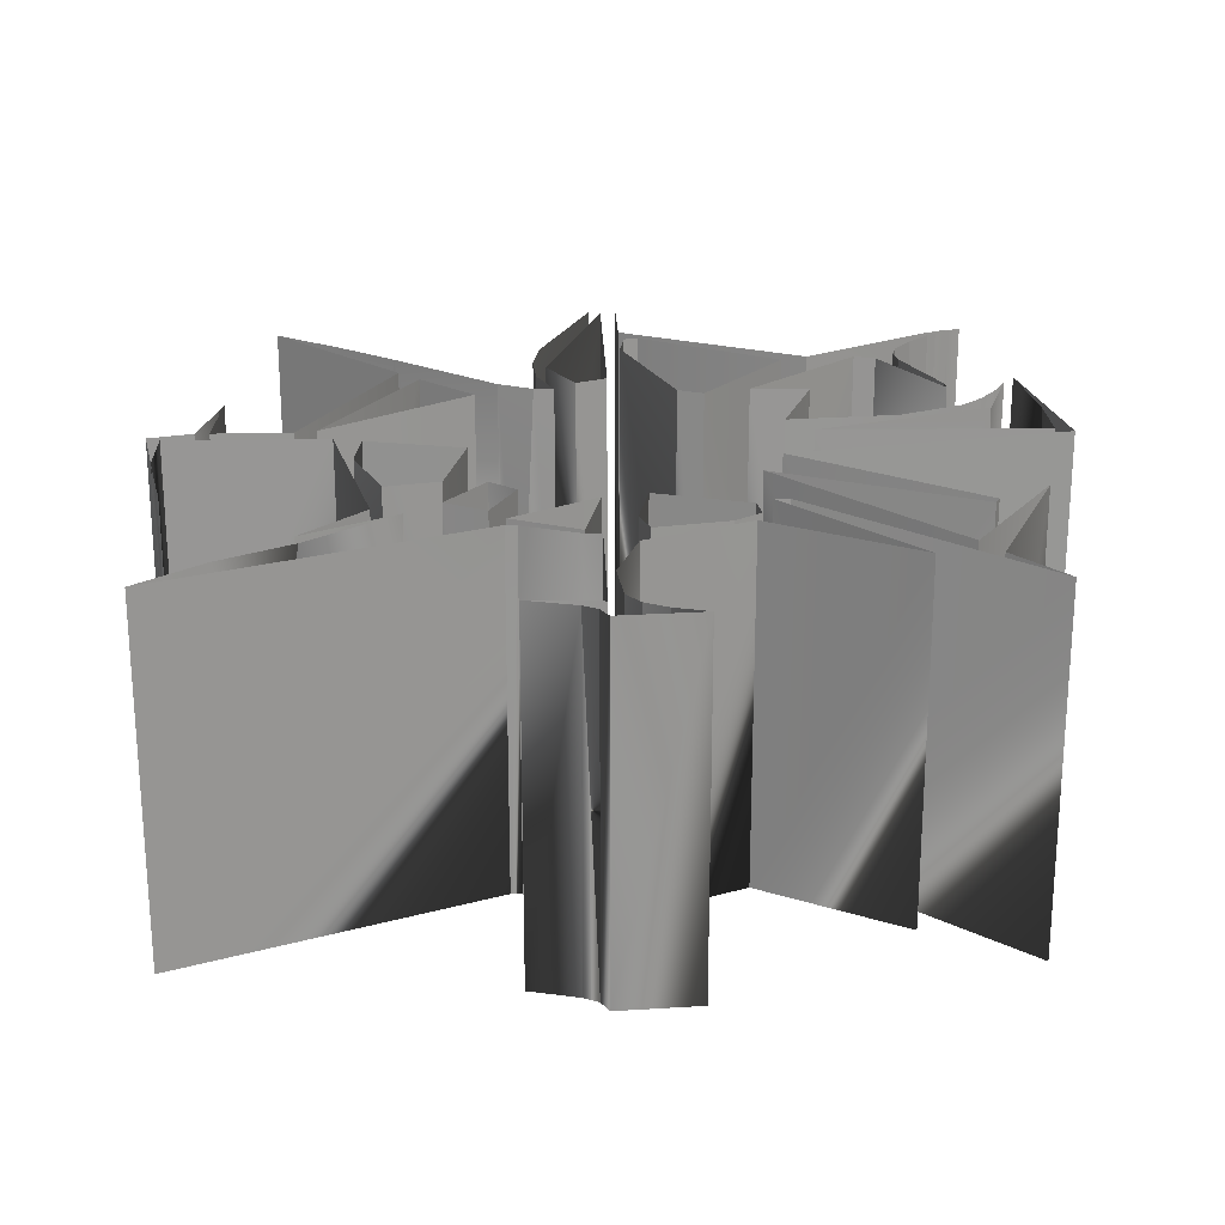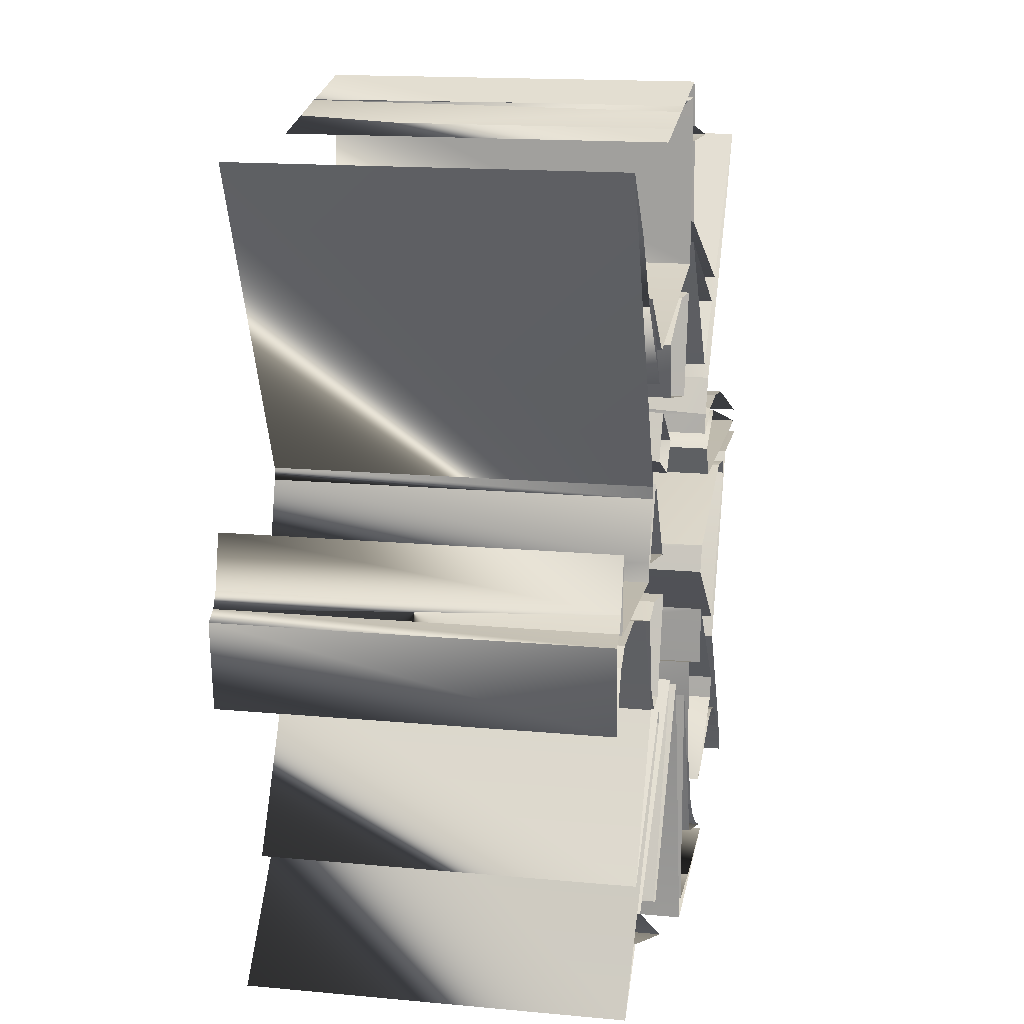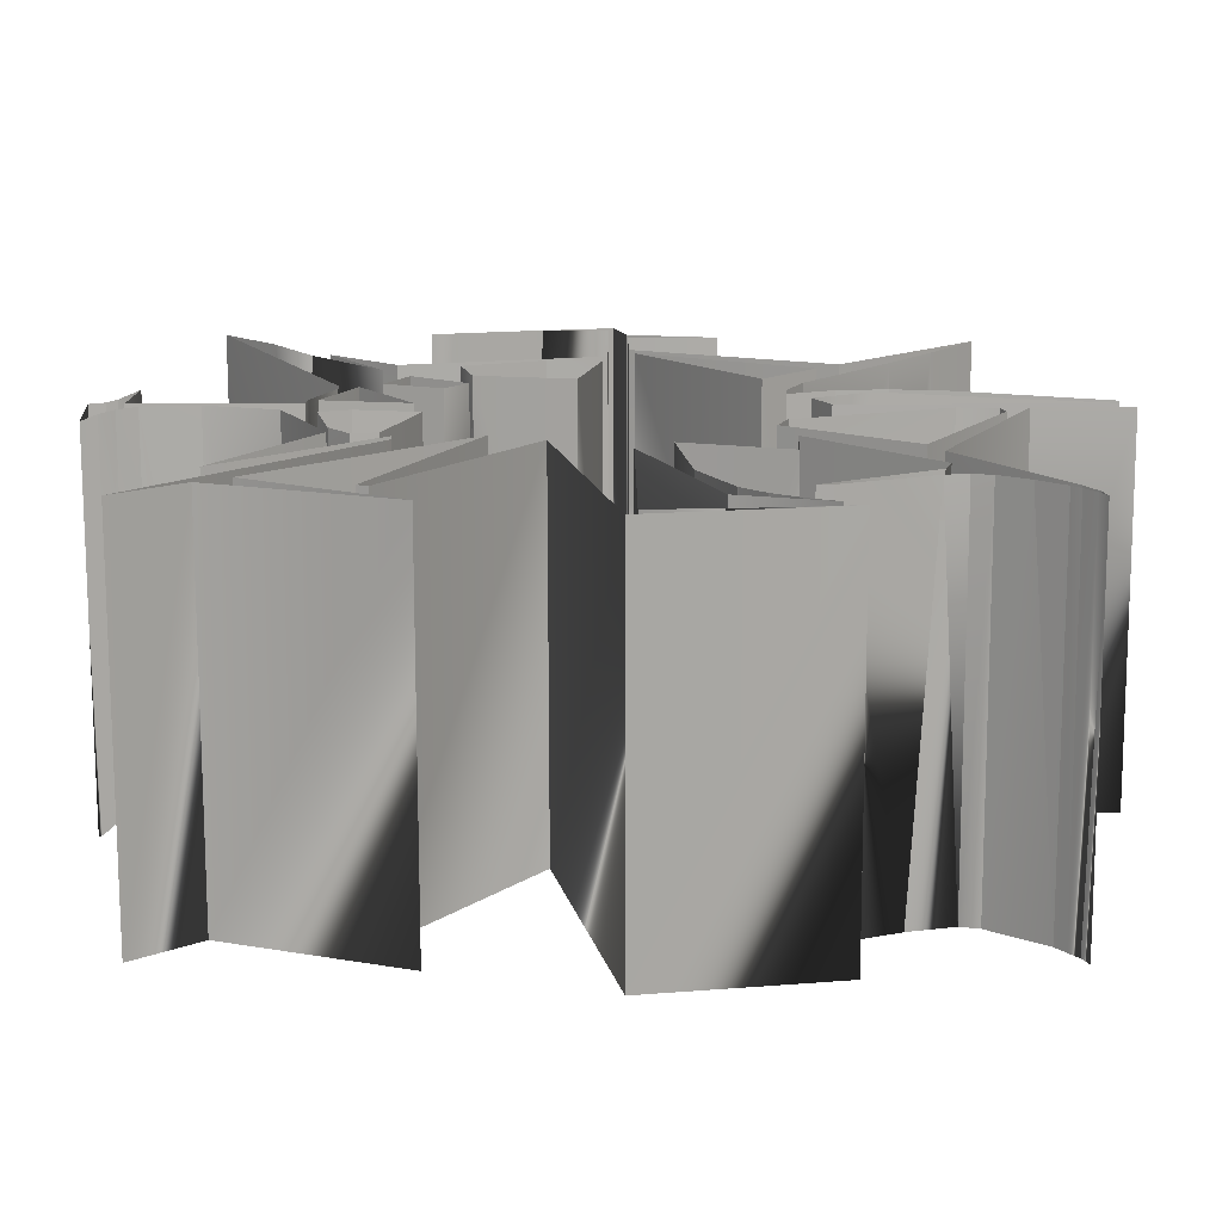
<metadata>
{"format":"obj","ext":"obj","renderer":"f3d","projection":"perspective","resolution":1024,"background":"white","views":[{"elev":22.3,"azim":-91.0,"up":"+Z"},{"elev":15.3,"azim":-78.6,"up":"+Y"},{"elev":-76.0,"azim":0.1,"up":"+Y"}]}
</metadata>
<code>
g 2
v 0.01719 0.006508 0.03149
v 0.01719 0.006508 1.002e-05
v 0.02136 0.006844 0.03149
v 0.02957 -0.03003 2.913e-06
v 0.0275 -0.0281 0.0315
v 0.02957 -0.03003 0.0315
v 0.02517 -0.02648 5.152e-06
v 0.0275 -0.0281 0.0315
v 0.02517 -0.02648 0.03149
v -0.03775 0.001553 0.0315
v -0.03775 0.001553 1.834e-06
v -0.03706 0.002837 0.0315
v 0.01986 -0.02711 6.109e-06
v 0.02182 -0.02637 0.03149
v 0.02363 -0.02607 5.643e-06
v 0.01986 -0.02711 6.109e-06
v 0.01444 -0.02952 0.03149
v 0.01444 -0.02952 6.08e-06
v -0.03706 0.002837 2.552e-06
v -0.03706 0.002837 0.0315
v -0.03775 0.001553 1.834e-06
v -0.03598 0.007166 3.344e-06
v -0.03598 0.007166 0.0315
v -0.03706 0.002837 2.552e-06
v -0.03043 0.000268 0.03149
v -0.03043 0.000268 6.671e-06
v -0.03503 -0.0002514 0.0315
v 0.01007 -0.03218 0.03149
v 0.01004 -0.03216 5.351e-06
v 0.01219 -0.03365 0.0315
v 0.008188 -0.03027 0.03149
v 0.006675 -0.02779 7.406e-06
v 0.005524 -0.02453 0.03149
v 0.008188 -0.03027 0.03149
v 0.005524 -0.02453 8.473e-06
v -0.03503 -0.0002514 4.223e-06
v -0.03503 -0.0002514 0.0315
v -0.03043 0.000268 6.671e-06
v -0.03654 -0.001488 3.05e-06
v -0.03503 -0.0002514 0.0315
v -0.03654 -0.001488 0.0315
v -0.03753 -0.003413 2.06e-06
v -0.03654 -0.001488 0.0315
v -0.03753 -0.003413 0.0315
v -0.03806 -0.006097 1.378e-06
v -0.03753 -0.003413 0.0315
v -0.03833 -0.006369 0.0315
v -0.03833 -0.006369 1.035e-06
v -0.03833 -0.006369 0.0315
v -0.02646 0.02653 4.8e-06
v -0.02822 0.02975 0.0315
v -0.02822 0.02975 3.363e-06
v -0.02646 0.02653 4.8e-06
v -0.0245 0.02375 0.03149
v -0.03304 0.03517 0.0315
v -0.02822 0.02975 3.363e-06
v -0.03304 0.03517 7.574e-07
v -0.01817 0.01634 8.854e-06
v -0.0245 0.02375 0.03149
v -0.01817 0.01634 0.03149
v -0.00588 0.03732 0.0315
v -0.006923 0.03721 1.976e-06
v -0.00826 0.03698 0.0315
v -0.0001864 0.03743 0.0315
v -0.00588 0.03732 0.0315
v -0.0001864 0.03743 1.841e-06
v 0.007444 -0.03263 5.286e-06
v 0.007444 -0.03263 0.03149
v 0.009953 -0.03317 4.823e-06
v 0.0146 -0.03488 0.0315
v 0.009953 -0.03317 4.823e-06
v 0.0146 -0.03488 3.375e-06
v 0.03129 -0.03189 0.0315
v 0.03153 -0.03329 1.488e-06
v 0.03153 -0.03329 0.0315
v 0.03129 -0.03189 0.0315
v 0.03042 -0.03001 2.682e-06
v 0.03033 -0.02986 0.0315
v 0.03042 -0.03001 2.682e-06
v 0.02285 -0.0181 0.03149
v 0.03033 -0.02986 0.0315
v 0.02285 -0.0181 7.621e-06
v 0.03106 -0.03216 1.907e-06
v 0.03153 -0.03329 0.0315
v 0.03153 -0.03329 1.488e-06
v 0.03106 -0.03216 1.907e-06
v 0.03103 -0.03212 0.0315
v 0.03032 -0.0311 2.395e-06
v 0.03023 -0.03085 0.0315
v 0.02957 -0.03003 0.0315
v 0.03023 -0.03085 0.0315
v 0.02957 -0.03003 2.913e-06
v 0.02363 -0.02607 0.03149
v 0.02363 -0.02607 5.643e-06
v 0.02182 -0.02637 0.03149
v -0.001137 0.02111 9.43e-06
v -0.0006837 0.0207 0.03149
v -0.0006837 0.0207 9.521e-06
v -0.01088 0.01362 1.019e-05
v -0.01088 0.01362 0.03149
v -0.01172 0.01536 9.873e-06
v -0.01203 0.01836 0.03149
v -0.01172 0.01536 9.873e-06
v -0.01203 0.01836 9.362e-06
v 0.01004 -0.03216 5.351e-06
v 0.01007 -0.03218 0.03149
v 0.008188 -0.03027 0.03149
v 0.001538 0.02654 0.03149
v 0.01841 0.01882 8.396e-06
v 0.01841 0.01882 0.03149
v 0.001538 0.02654 7.994e-06
v -0.02733 -0.02325 0.03149
v -0.02012 -0.01066 9.188e-06
v -0.02012 -0.01066 0.03149
v -0.02733 -0.02325 5.379e-06
v 0.02285 -0.0181 7.621e-06
v 0.03103 -0.001088 0.03149
v 0.03103 -0.001088 6.408e-06
v 0.02285 -0.0181 0.03149
v -0.0002249 0.02313 8.966e-06
v -0.01716 0.01891 0.03149
v -0.01716 0.01891 8.588e-06
v -0.0002249 0.02313 0.03149
v -0.004439 -0.01382 1.058e-05
v 0.0008822 -0.03867 0.0315
v 0.0008822 -0.03867 -3.425e-13
v -0.004439 -0.01382 0.03149
v -0.03629 0.0009401 0.0315
v -0.02278 0.001093 9.092e-06
v -0.02278 0.001093 0.03149
v -0.03629 0.0009401 3.264e-06
v -0.01533 -0.01353 9.681e-06
v -0.03228 -0.03268 0.0315
v -0.03228 -0.03268 1.486e-06
v -0.01533 -0.01353 0.03149
v 0.01491 0.009891 1.012e-05
v 0.02252 0.0195 0.03149
v 0.02252 0.0195 7.446e-06
v 0.01491 0.009891 0.03149
v 0.02644 0.02477 0.03149
v 0.02252 0.0195 7.446e-06
v 0.02644 0.02477 5.276e-06
v 0.0228 -0.02241 0.03149
v 0.01317 -0.01228 1.01e-05
v 0.01317 -0.01228 0.03149
v 0.0228 -0.02241 6.776e-06
v 0.001393 0.03479 4.176e-06
v 0.0002525 0.03867 0.0315
v 0.0002525 0.03867 2.741e-12
v 0.001393 0.03479 0.0315
v 0.03051 0.03086 2.417e-06
v 0.01841 0.01882 0.03149
v 0.01841 0.01882 8.396e-06
v 0.03051 0.03086 0.0315
v -0.008642 -0.01195 0.03149
v -0.02473 -0.0268 5.168e-06
v -0.02473 -0.0268 0.03149
v -0.008642 -0.01195 1.057e-05
v -0.02718 -0.0284 4.059e-06
v -0.01247 -0.03427 0.0315
v -0.01247 -0.03427 3.969e-06
v -0.02718 -0.0284 0.0315
v -0.01541 0.03532 0.0315
v 0.0002525 0.03867 2.741e-12
v 0.0002525 0.03867 0.0315
v -0.01541 0.03532 2.997e-06
v -0.03304 0.03517 7.574e-07
v -0.02086 0.008532 0.03149
v -0.02086 0.008532 9.216e-06
v -0.03304 0.03517 0.0315
v 0.01491 0.009891 0.03149
v 0.01392 0.008229 1.038e-05
v 0.01347 0.006709 0.03149
v 0.01491 0.009891 1.012e-05
v 0.001621 -0.01694 0.03149
v 0.001694 -0.03712 2.189e-06
v 0.001694 -0.03712 0.0315
v 0.001621 -0.01694 1.021e-05
v 0.02906 -0.002832 7.182e-06
v 0.02187 -0.01572 0.03149
v 0.02187 -0.01572 8.222e-06
v 0.02906 -0.002832 0.03149
v 0.01287 -0.005886 1.064e-05
v 0.0255 -0.001143 0.03149
v 0.0255 -0.001143 8.38e-06
v 0.01287 -0.005886 0.03149
v -0.0156 -0.02977 5.833e-06
v -0.004439 -0.01382 0.03149
v -0.004439 -0.01382 1.058e-05
v -0.0156 -0.02977 0.03149
v -0.01644 -0.02938 5.869e-06
v -0.0156 -0.02977 0.03149
v -0.01644 -0.02938 0.03149
v 0.03779 0.0005294 1.796e-06
v 0.01648 0.000196 0.03149
v 0.01648 0.000196 1.031e-05
v 0.03779 0.0005294 0.0315
v 0.01986 0.005672 9.592e-06
v 0.03779 0.0005294 0.0315
v 0.03779 0.0005294 1.796e-06
v 0.01986 0.005672 0.03149
v 0.01515 0.002993 1.047e-05
v 0.01986 0.005672 9.592e-06
v 0.01515 0.002993 0.03149
v -0.03833 -0.006369 0.0315
v -0.03899 0.0008547 -3.425e-13
v -0.03899 0.0008547 0.0315
v -0.03833 -0.006369 1.035e-06
v -0.0002249 0.02313 0.03149
v -0.0001864 0.03743 1.841e-06
v -0.0001864 0.03743 0.0315
v -0.0002249 0.02313 8.966e-06
v 0.00911 0.03323 0.0315
v 0.001424 0.03353 4.988e-06
v 0.001424 0.03353 0.0315
v 0.00911 0.03323 4.853e-06
v -0.002586 0.01195 1.085e-05
v -0.01088 0.01362 0.03149
v -0.01088 0.01362 1.019e-05
v -0.002586 0.01195 0.03149
v -0.0006837 0.0207 9.521e-06
v -0.002586 0.01195 0.03149
v -0.0006837 0.0207 0.03149
v -0.0006837 0.0207 0.03149
v -0.005218 0.02107 9.333e-06
v -0.005218 0.02107 0.03149
v -0.001137 0.02111 9.43e-06
v -0.01203 0.01836 9.362e-06
v -0.005218 0.02107 0.03149
v -0.01203 0.01836 0.03149
v 0.02644 0.02477 0.03149
v 0.03051 0.03086 2.417e-06
v 0.02644 0.02477 5.276e-06
v 0.03051 0.03086 0.0315
v -0.008642 -0.01195 1.057e-05
v -0.01644 -0.02938 0.03149
v -0.01644 -0.02938 5.869e-06
v -0.008642 -0.01195 0.03149
v 0.007444 -0.03263 0.03149
v 0.001621 -0.01694 1.021e-05
v 0.001621 -0.01694 0.03149
v 0.007444 -0.03263 5.286e-06
v -0.01381 -0.002611 1.065e-05
v -0.0163 -0.01083 0.03149
v -0.0163 -0.01083 9.834e-06
v -0.01381 -0.002611 0.03149
v -0.02019 -0.008883 9.326e-06
v -0.02156 -0.002532 0.03149
v -0.02156 -0.002532 9.349e-06
v -0.02019 -0.008883 0.03149
v -0.01538 -0.0122 0.03149
v -0.02733 -0.02325 5.379e-06
v -0.02733 -0.02325 0.03149
v -0.01538 -0.0122 9.827e-06
v 0.002004 0.02468 8.543e-06
v 0.01645 0.01687 0.03149
v 0.01645 0.01687 9.049e-06
v 0.002004 0.02468 0.03149
v 0.01184 0.0118 1.03e-05
v 0.002004 0.02468 0.03149
v 0.002004 0.02468 8.543e-06
v 0.01184 0.0118 0.03149
v 0.01614 -0.03593 0.0315
v 0.0008822 -0.03867 -3.425e-13
v 0.0008822 -0.03867 0.0315
v 0.01614 -0.03593 2.499e-06
v -0.03043 0.000268 6.671e-06
v -0.03043 0.000268 0.03149
v -0.02435 -0.001599 8.692e-06
v -0.02435 -0.001599 0.03149
v 0.004427 -0.01472 1.047e-05
v 0.01295 -0.01754 0.03149
v 0.01295 -0.01754 9.403e-06
v 0.004427 -0.01472 0.03149
v 0.001694 -0.03712 0.0315
v 0.004589 -0.03716 2.095e-06
v 0.007117 -0.03699 0.0315
v 0.001694 -0.03712 2.189e-06
v 0.03103 -0.001088 6.408e-06
v 0.03899 -0.0009096 0.0315
v 0.03899 -0.0009096 0
v 0.03103 -0.001088 0.03149
v -0.01247 -0.03427 3.969e-06
v -0.02473 -0.0268 0.03149
v -0.02473 -0.0268 5.168e-06
v -0.01247 -0.03427 0.0315
v 0.01192 -0.008218 0.03149
v 0.02187 -0.01572 8.222e-06
v 0.02187 -0.01572 0.03149
v 0.01192 -0.008218 1.061e-05
v -0.02012 -0.01066 0.03149
v -0.02435 -0.001599 8.692e-06
v -0.02435 -0.001599 0.03149
v -0.02012 -0.01066 9.188e-06
v -0.02307 0.02417 0.03149
v -0.02299 0.02432 6.267e-06
v -0.01716 0.01891 0.03149
v -0.01716 0.01891 8.588e-06
v 0.02218 -0.02433 6.445e-06
v 0.01322 -0.02962 0.03149
v 0.01322 -0.02962 6.182e-06
v 0.02218 -0.02433 0.03149
v 0.01614 -0.03593 2.499e-06
v 0.007117 -0.03699 0.0315
v 0.004589 -0.03716 2.095e-06
v 0.01614 -0.03593 0.0315
v 0.02559 0.006249 8.196e-06
v 0.02136 0.006844 0.03149
v 0.01719 0.006508 1.002e-05
v 0.02559 0.006249 0.03149
v 0.0381 0.001628 0.0315
v 0.0381 0.001628 1.408e-06
v -0.03228 -0.03268 1.486e-06
v -0.02718 -0.0284 0.0315
v -0.02718 -0.0284 4.059e-06
v -0.03228 -0.03268 0.0315
v -0.01098 0.01 0.03149
v -0.01577 0.01345 9.629e-06
v -0.01577 0.01345 0.03149
v -0.01098 0.01 1.056e-05
v -0.01763 0.00981 0.03149
v -0.01284 0.007667 1.054e-05
v -0.01284 0.007667 0.03149
v -0.01763 0.00981 9.717e-06
v -0.02299 0.02432 6.267e-06
v -0.02307 0.02417 0.03149
v -0.01817 0.01634 8.854e-06
v -0.01817 0.01634 0.03149
v -0.02197 0.002456 0.03149
v -0.01471 0.001131 1.056e-05
v -0.01471 0.001131 0.03149
v -0.02197 0.002456 9.261e-06
v -0.01471 0.001131 0.03149
v -0.01937 0.008397 9.521e-06
v -0.01937 0.008397 0.03149
v -0.01471 0.001131 1.056e-05
v 0.001538 0.02654 7.994e-06
v 0.001424 0.03353 0.0315
v 0.001424 0.03353 4.988e-06
v 0.001538 0.02654 0.03149
v -0.03598 0.007166 0.0315
v -0.03629 0.0009401 3.264e-06
v -0.03629 0.0009401 0.0315
v -0.03598 0.007166 3.344e-06
v 0.00911 0.03323 4.853e-06
v 0.007422 0.03353 0.0315
v 0.007422 0.03353 4.784e-06
v 0.00911 0.03323 0.0315
v 0.01184 0.0118 0.03149
v 0.01645 0.01687 9.049e-06
v 0.01645 0.01687 0.03149
v 0.01184 0.0118 1.03e-05
v 0.005524 -0.02453 8.473e-06
v 0.005524 -0.02453 0.03149
v 0.004427 -0.01472 1.047e-05
v 0.004427 -0.01472 0.03149
v -0.02268 0.002727 0.03149
v -0.02093 0.007533 9.27e-06
v -0.02093 0.007533 0.03149
v -0.02278 0.001093 9.092e-06
v -0.02278 0.001093 0.03149
v 0.001393 0.03479 0.0315
v 0.007422 0.03353 4.784e-06
v 0.007422 0.03353 0.0315
v 0.001393 0.03479 4.176e-06
v -0.01907 -0.001644 9.866e-06
v -0.01381 -0.002611 0.03149
v -0.01381 -0.002611 1.065e-05
v -0.01907 -0.001644 0.03149
v -0.02197 0.002456 9.261e-06
v -0.01937 0.008397 0.03149
v -0.01937 0.008397 9.521e-06
v -0.02197 0.002456 0.03149
v 0.0255 -0.001143 8.38e-06
v 0.02873 -0.001546 0.03149
v 0.02873 -0.001546 7.326e-06
v 0.0255 -0.001143 0.03149
v 0.01317 -0.01228 0.03149
v 0.01295 -0.01754 9.403e-06
v 0.01295 -0.01754 0.03149
v 0.01317 -0.01228 1.01e-05
v 0.01333 0.004876 1.064e-05
v 0.01347 0.006709 0.03149
v 0.01392 0.008229 1.038e-05
v 0.01333 0.004876 0.03149
v -0.01354 0.03567 0.0315
v -0.01541 0.03532 2.997e-06
v -0.01541 0.03532 0.0315
v -0.01354 0.03567 2.926e-06
v -0.00826 0.03698 0.0315
v -0.006923 0.03721 1.976e-06
v 0.02517 -0.02648 0.03149
v 0.02363 -0.02607 5.643e-06
v 0.02363 -0.02607 0.03149
v 0.02517 -0.02648 5.152e-06
v -0.01577 0.01345 0.03149
v -0.01763 0.00981 9.717e-06
v -0.01763 0.00981 0.03149
v -0.01577 0.01345 9.629e-06
v 0.01515 0.002993 0.03149
v 0.01648 0.000196 1.031e-05
v 0.01648 0.000196 0.03149
v 0.01515 0.002993 1.047e-05
v -0.03775 0.001553 1.834e-06
v -0.03899 0.0008547 0.0315
v -0.03899 0.0008547 -3.425e-13
v -0.03775 0.001553 0.0315
v -0.01284 0.007667 0.03149
v -0.01284 0.007667 1.054e-05
v -0.01098 0.01 0.03149
v -0.01098 0.01 1.056e-05
v 0.0228 -0.02241 6.776e-06
v 0.02218 -0.02433 0.03149
v 0.02218 -0.02433 6.445e-06
v 0.0228 -0.02241 0.03149
v 0.01719 0.006508 1.002e-05
v 0.01333 0.004876 0.03149
v 0.01333 0.004876 1.064e-05
v 0.01719 0.006508 0.03149
v -0.01843 -0.01118 0.03149
v -0.0163 -0.01083 9.834e-06
v -0.0163 -0.01083 0.03149
v -0.01843 -0.01118 9.453e-06
v -0.02019 -0.008883 0.03149
v -0.02019 -0.008883 9.326e-06
v -0.01843 -0.01118 0.03149
v 0.01287 -0.005886 0.03149
v 0.01192 -0.008218 1.061e-05
v 0.01192 -0.008218 0.03149
v 0.01287 -0.005886 1.064e-05
v 0.0146 -0.03488 3.375e-06
v 0.01219 -0.03365 0.0315
v 0.01004 -0.03216 5.351e-06
v 0.0146 -0.03488 0.0315
v 0.02873 -0.001546 7.326e-06
v 0.02906 -0.002832 0.03149
v 0.02906 -0.002832 7.182e-06
v 0.02873 -0.001546 0.03149
v 0.01322 -0.02962 6.182e-06
v 0.01444 -0.02952 0.03149
v 0.01444 -0.02952 6.08e-06
v 0.01322 -0.02962 0.03149
v -0.02156 -0.002532 9.349e-06
v -0.01907 -0.001644 0.03149
v -0.01907 -0.001644 9.866e-06
v -0.02156 -0.002532 0.03149
v -0.01538 -0.0122 9.827e-06
v -0.01533 -0.01353 0.03149
v -0.01533 -0.01353 9.681e-06
v -0.01538 -0.0122 0.03149
v -0.02086 0.008532 9.216e-06
v -0.02093 0.007533 0.03149
v -0.02093 0.007533 9.27e-06
v -0.02086 0.008532 0.03149
g 2_0
f 3 2 1
f 6 5 4
f 4 8 7
f 9 7 8
f 12 11 10
f 15 14 13
f 17 16 14
f 16 17 18
f 21 20 19
f 23 22 20
f 24 20 22
f 27 26 25
f 30 29 28
f 32 31 29
f 34 32 33
f 35 33 32
f 38 37 36
f 36 40 39
f 41 39 40
f 39 43 42
f 44 42 43
f 42 46 45
f 47 45 46
f 45 49 48
f 52 51 50
f 54 53 51
f 51 56 55
f 57 55 56
f 53 59 58
f 60 58 59
f 63 62 61
f 65 62 64
f 66 64 62
f 69 68 67
f 68 71 70
f 72 70 71
f 75 74 73
f 77 76 74
f 76 79 78
f 81 77 80
f 82 80 77
f 85 84 83
f 84 87 86
f 88 86 87
f 89 88 87
f 91 90 88
f 92 88 90
f 95 94 93
f 98 97 96
f 101 100 99
f 100 103 102
f 104 102 103
f 107 106 105
f 110 109 108
f 111 108 109
f 114 113 112
f 115 112 113
f 118 117 116
f 119 116 117
f 122 121 120
f 123 120 121
f 126 125 124
f 127 124 125
f 130 129 128
f 131 128 129
f 134 133 132
f 135 132 133
f 138 137 136
f 139 136 137
f 137 141 140
f 142 140 141
f 145 144 143
f 146 143 144
f 149 148 147
f 150 147 148
f 153 152 151
f 154 151 152
f 157 156 155
f 158 155 156
f 161 160 159
f 162 159 160
f 165 164 163
f 166 163 164
f 169 168 167
f 170 167 168
f 173 172 171
f 174 171 172
f 177 176 175
f 178 175 176
f 181 180 179
f 182 179 180
f 185 184 183
f 186 183 184
f 189 188 187
f 190 187 188
f 187 192 191
f 193 191 192
f 196 195 194
f 197 194 195
f 200 199 198
f 201 198 199
f 203 201 202
f 204 202 201
f 207 206 205
f 208 205 206
f 211 210 209
f 212 209 210
f 215 214 213
f 216 213 214
f 219 218 217
f 220 217 218
f 217 222 221
f 223 221 222
f 226 225 224
f 227 224 225
f 225 229 228
f 230 228 229
f 233 232 231
f 234 231 232
f 237 236 235
f 238 235 236
f 241 240 239
f 242 239 240
f 245 244 243
f 246 243 244
f 249 248 247
f 250 247 248
f 253 252 251
f 254 251 252
f 257 256 255
f 258 255 256
f 261 260 259
f 262 259 260
f 265 264 263
f 266 263 264
f 269 268 267
f 268 269 270
f 273 272 271
f 274 271 272
f 277 276 275
f 278 275 276
f 281 280 279
f 282 279 280
f 285 284 283
f 286 283 284
f 289 288 287
f 290 287 288
f 293 292 291
f 294 291 292
f 297 296 295
f 296 297 298
f 301 300 299
f 302 299 300
f 305 304 303
f 306 303 304
f 309 308 307
f 310 307 308
f 311 307 310
f 307 311 312
f 315 314 313
f 316 313 314
f 319 318 317
f 320 317 318
f 323 322 321
f 324 321 322
f 327 326 325
f 326 327 328
f 331 330 329
f 332 329 330
f 335 334 333
f 336 333 334
f 339 338 337
f 340 337 338
f 343 342 341
f 344 341 342
f 347 346 345
f 348 345 346
f 351 350 349
f 352 349 350
f 355 354 353
f 354 355 356
f 359 358 357
f 360 357 358
f 357 360 361
f 364 363 362
f 365 362 363
f 368 367 366
f 369 366 367
f 372 371 370
f 373 370 371
f 376 375 374
f 377 374 375
f 380 379 378
f 381 378 379
f 384 383 382
f 385 382 383
f 388 387 386
f 389 386 387
f 386 389 390
f 391 390 389
f 394 393 392
f 395 392 393
f 398 397 396
f 399 396 397
f 402 401 400
f 403 400 401
f 406 405 404
f 407 404 405
f 410 409 408
f 409 410 411
f 414 413 412
f 415 412 413
f 418 417 416
f 419 416 417
f 422 421 420
f 423 420 421
f 425 424 423
f 426 423 424
f 429 428 427
f 430 427 428
f 433 432 431
f 434 431 432
f 437 436 435
f 438 435 436
f 441 440 439
f 442 439 440
f 445 444 443
f 446 443 444
f 449 448 447
f 450 447 448
f 453 452 451
f 454 451 452

</code>
